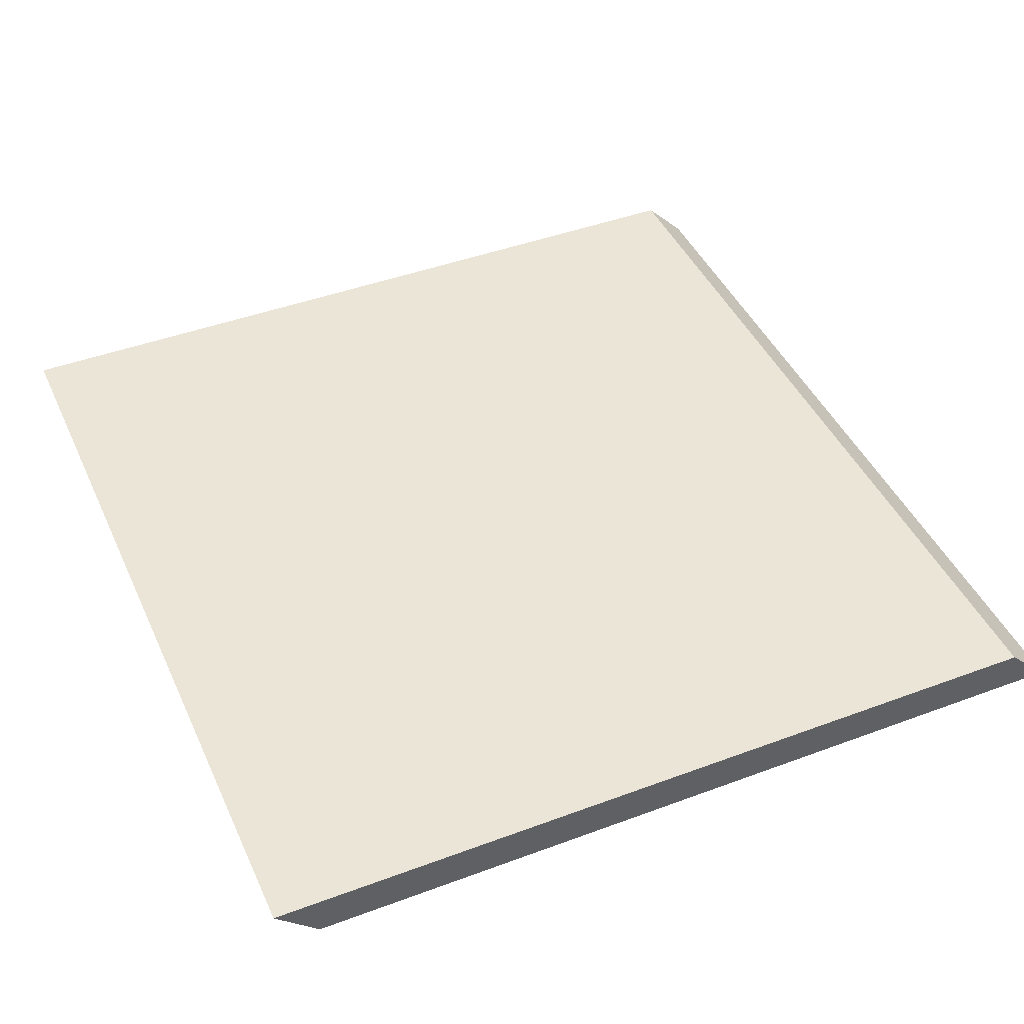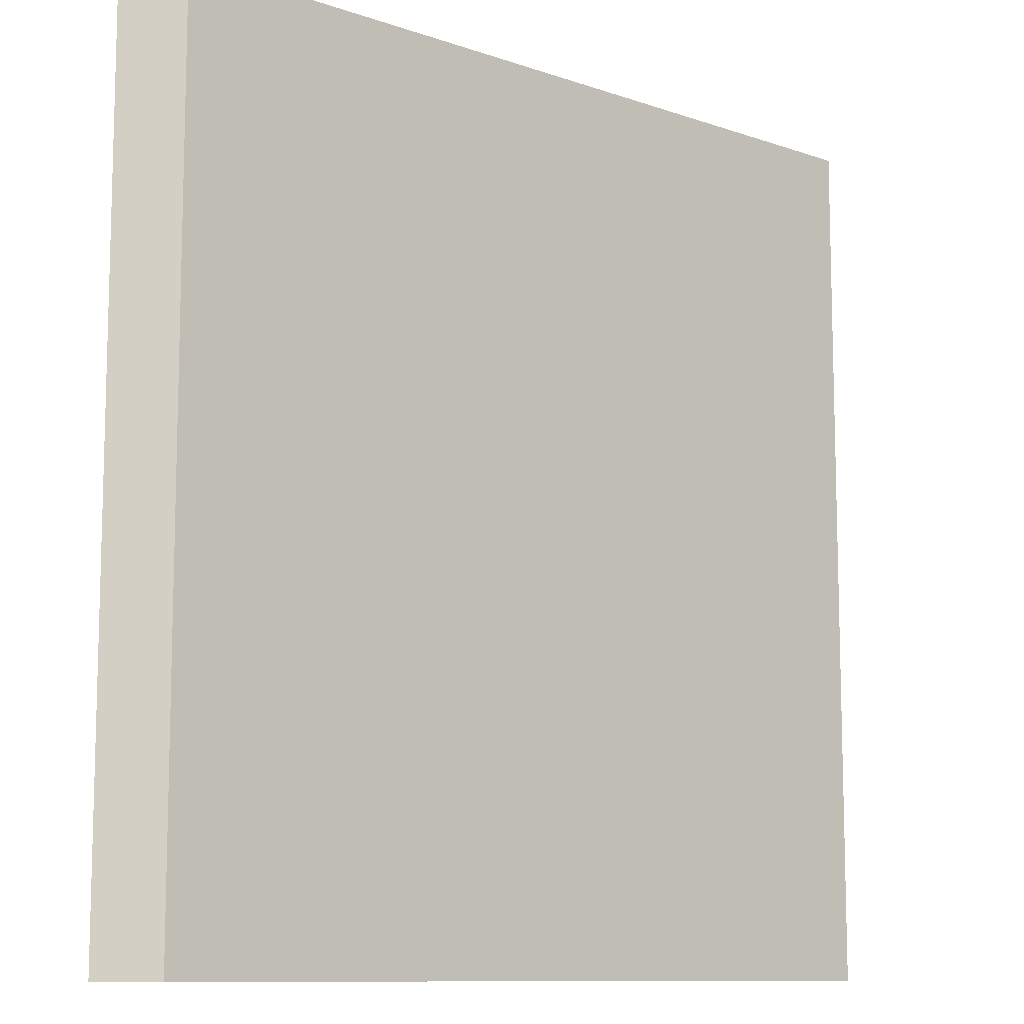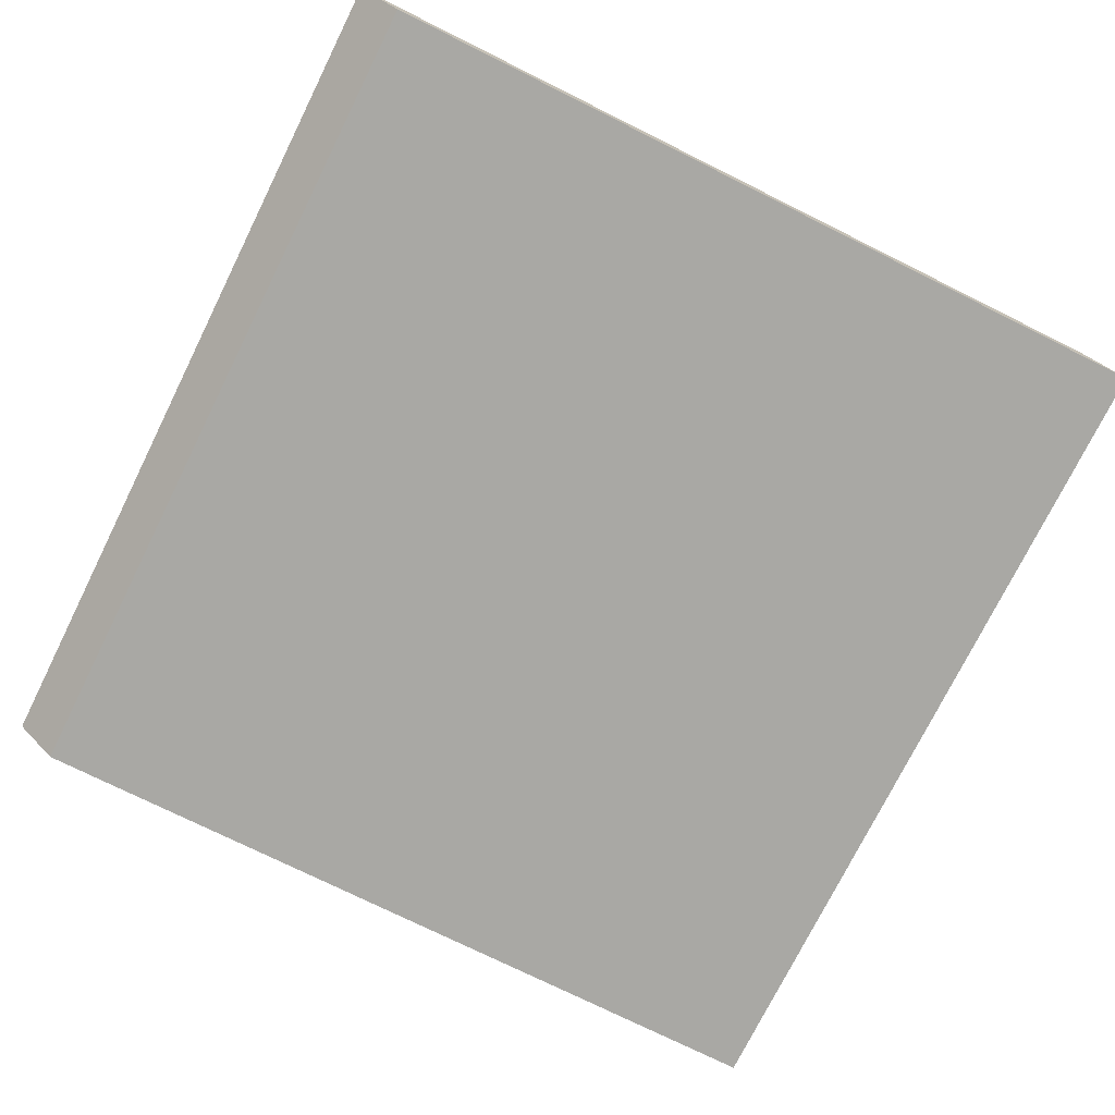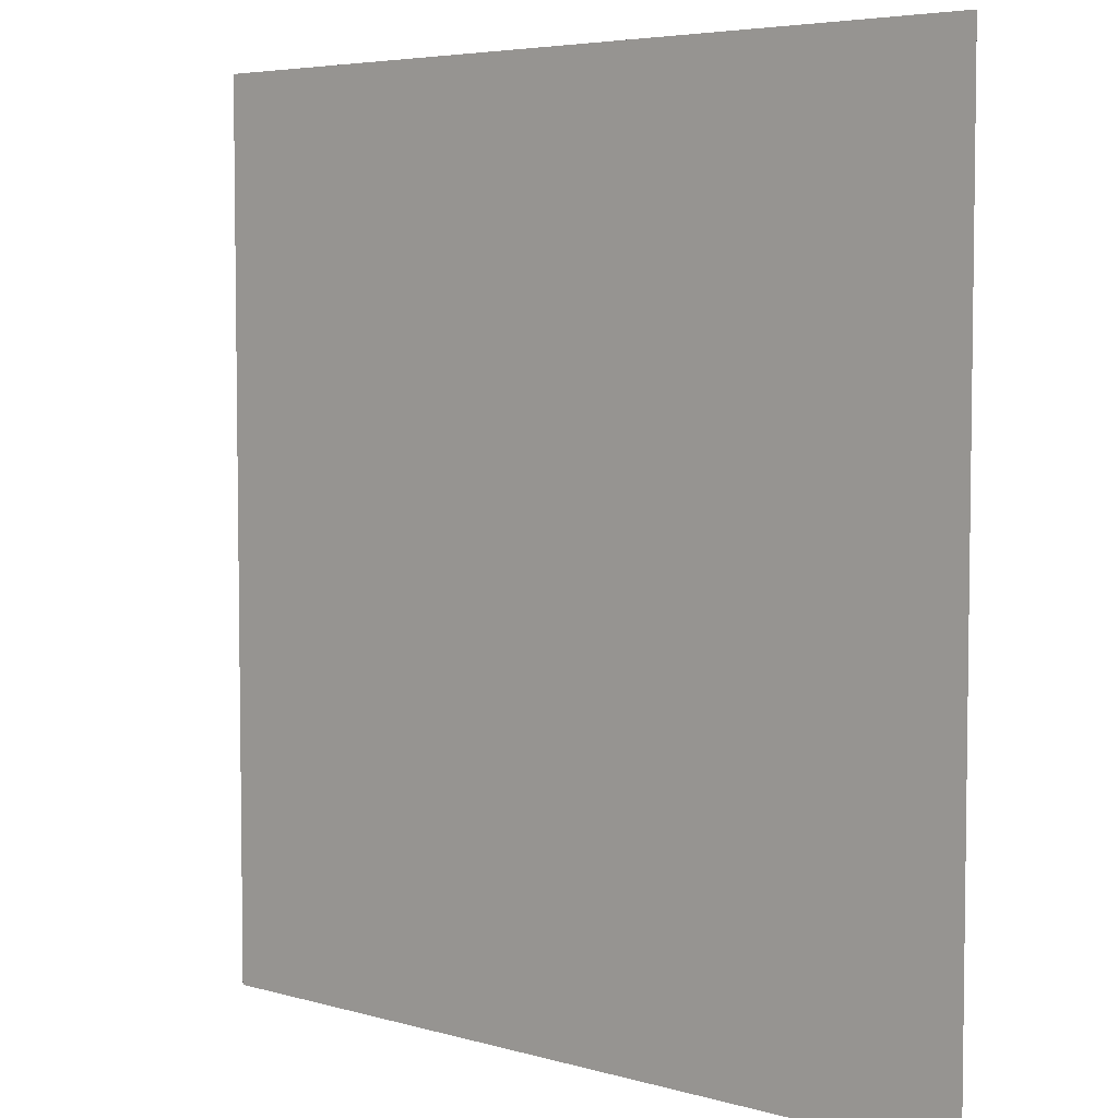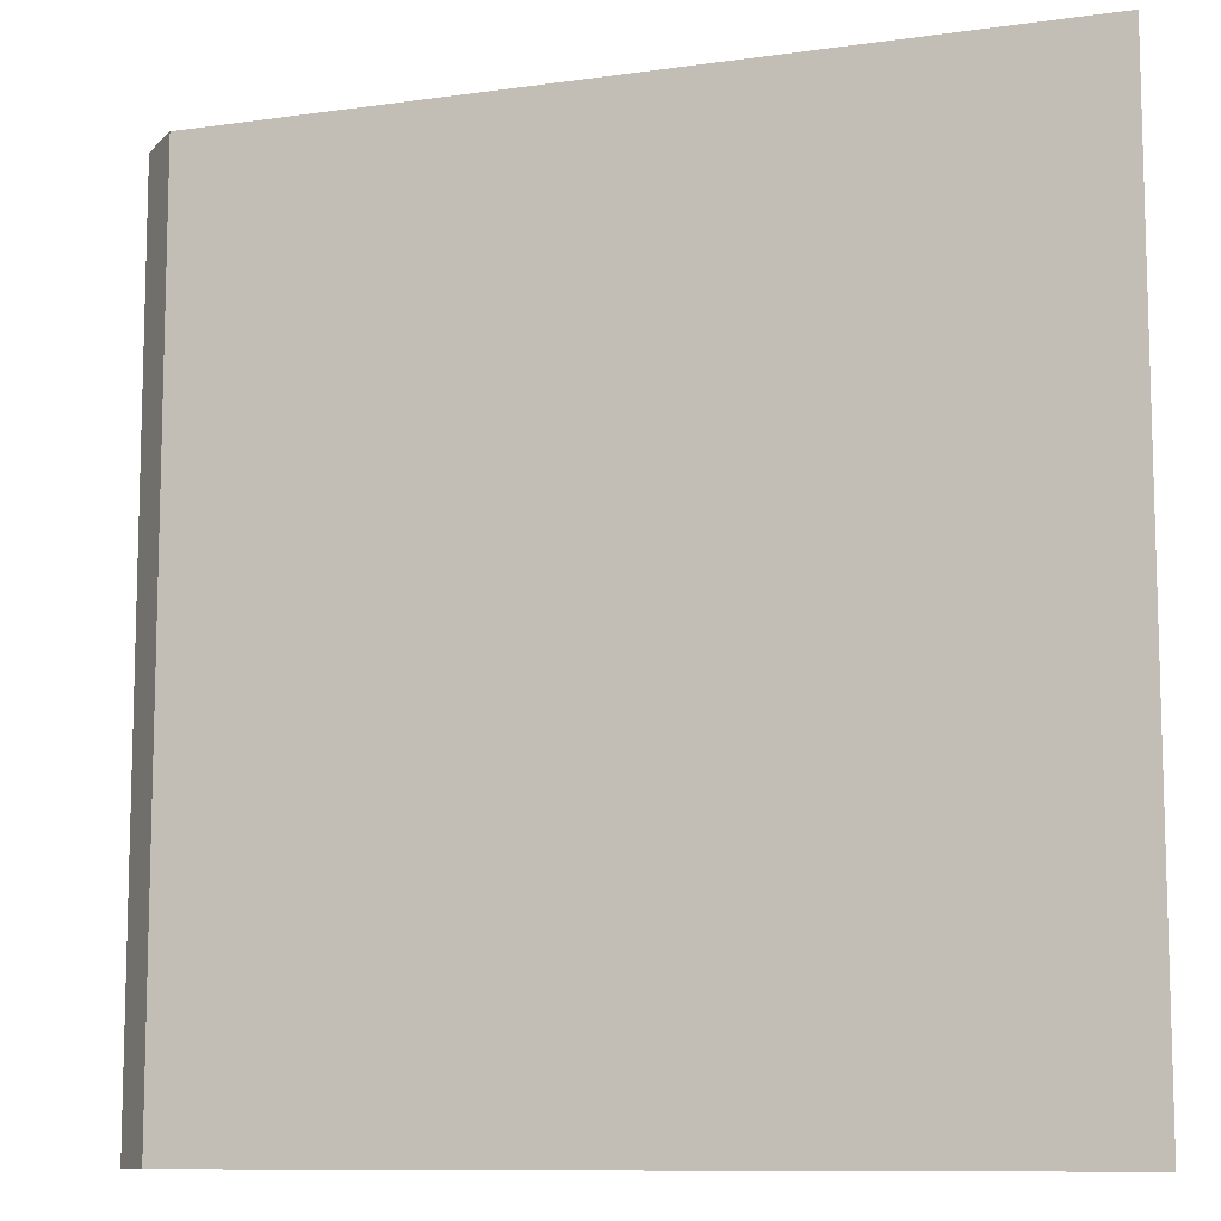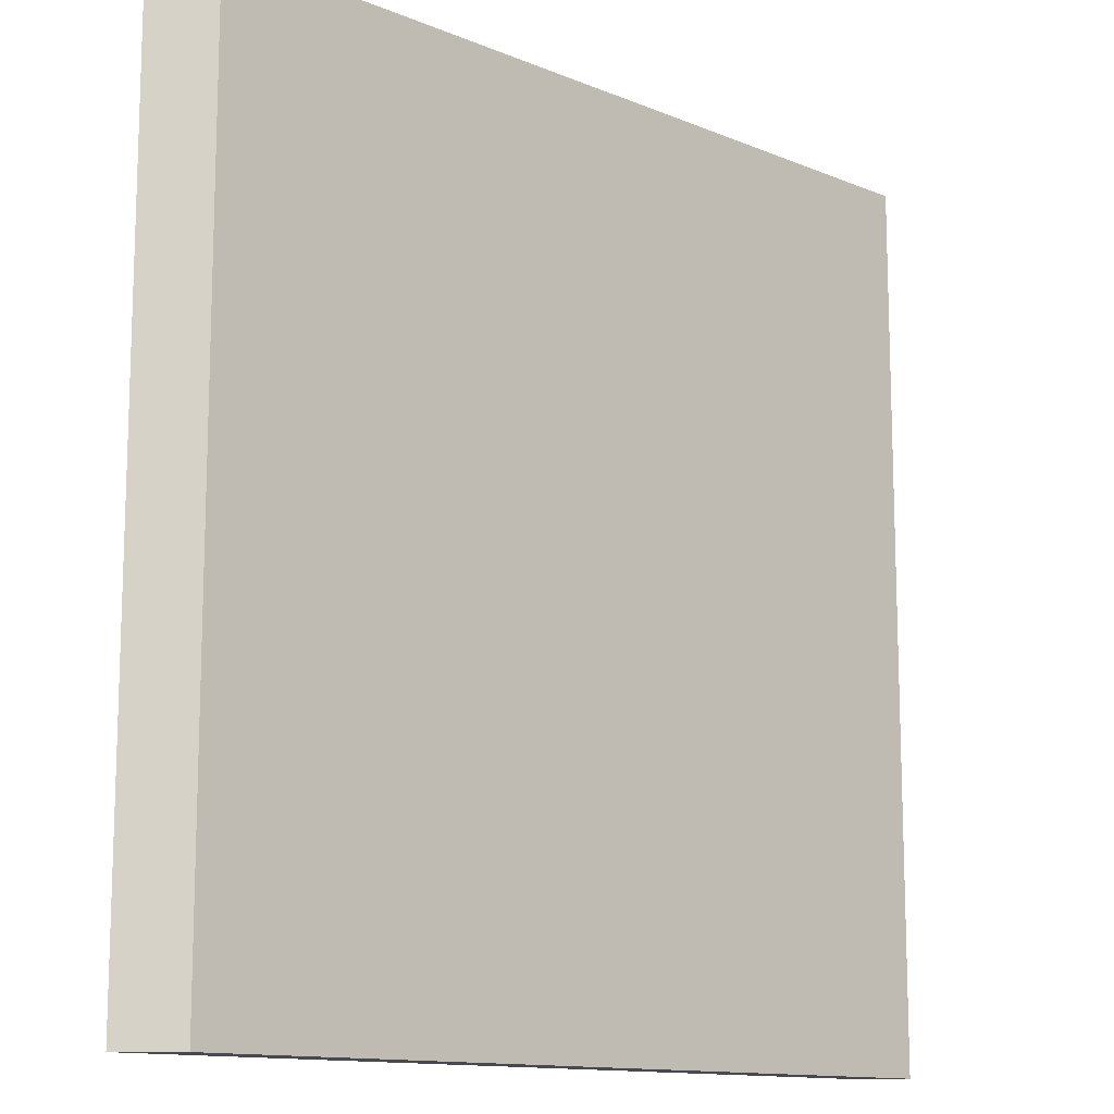
<metadata>
{"format":"obj","ext":"obj","renderer":"f3d","projection":"perspective","resolution":1024,"background":"white","views":[{"elev":44.3,"azim":156.5,"up":"+Z"},{"elev":-10.4,"azim":-41.2,"up":"+Y"},{"elev":-75.0,"azim":153.6,"up":"+Z"},{"elev":5.1,"azim":-138.0,"up":"+Y"},{"elev":-10.1,"azim":19.8,"up":"+Y"},{"elev":-12.7,"azim":-43.7,"up":"+Y"}]}
</metadata>
<code>
o wall.006
v 3.122 -0 1.078
v 4.072 -0 1.078
v 3.072 -0 1.028
v 4.022 -0 1.028
v 4.022 1 1.028
v 3.072 1 1.028
v 4.072 1 1.078
v 3.122 1 1.078
f 4 2 1 3
f 5 6 8 7
f 2 4 5 7
f 1 2 7 8
f 3 1 8 6
f 4 3 6 5

</code>
